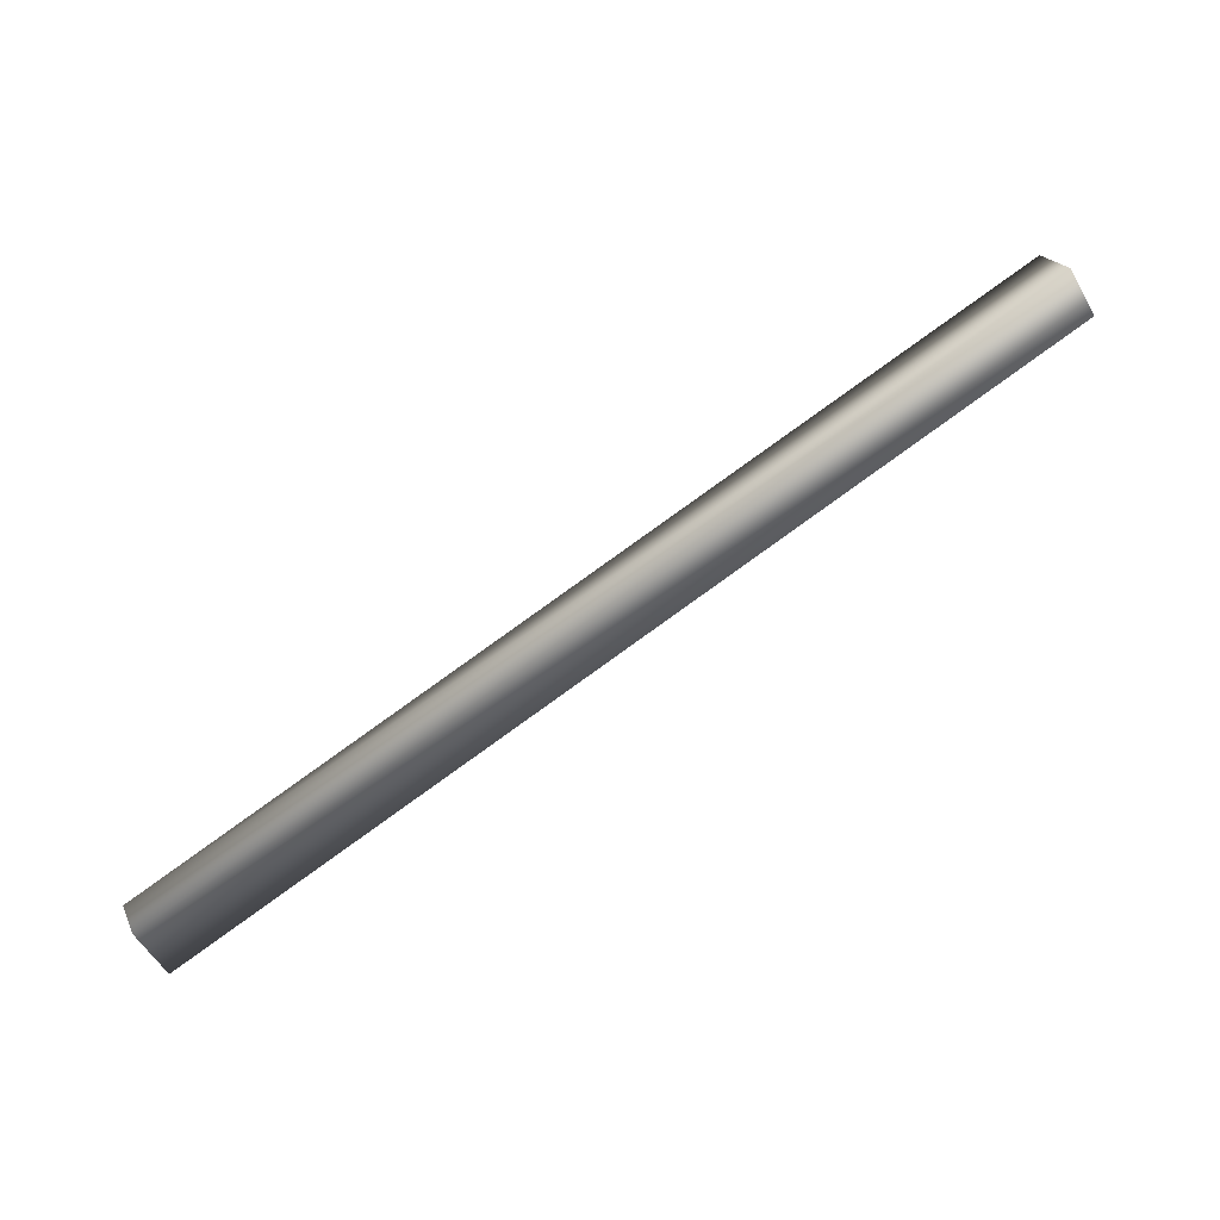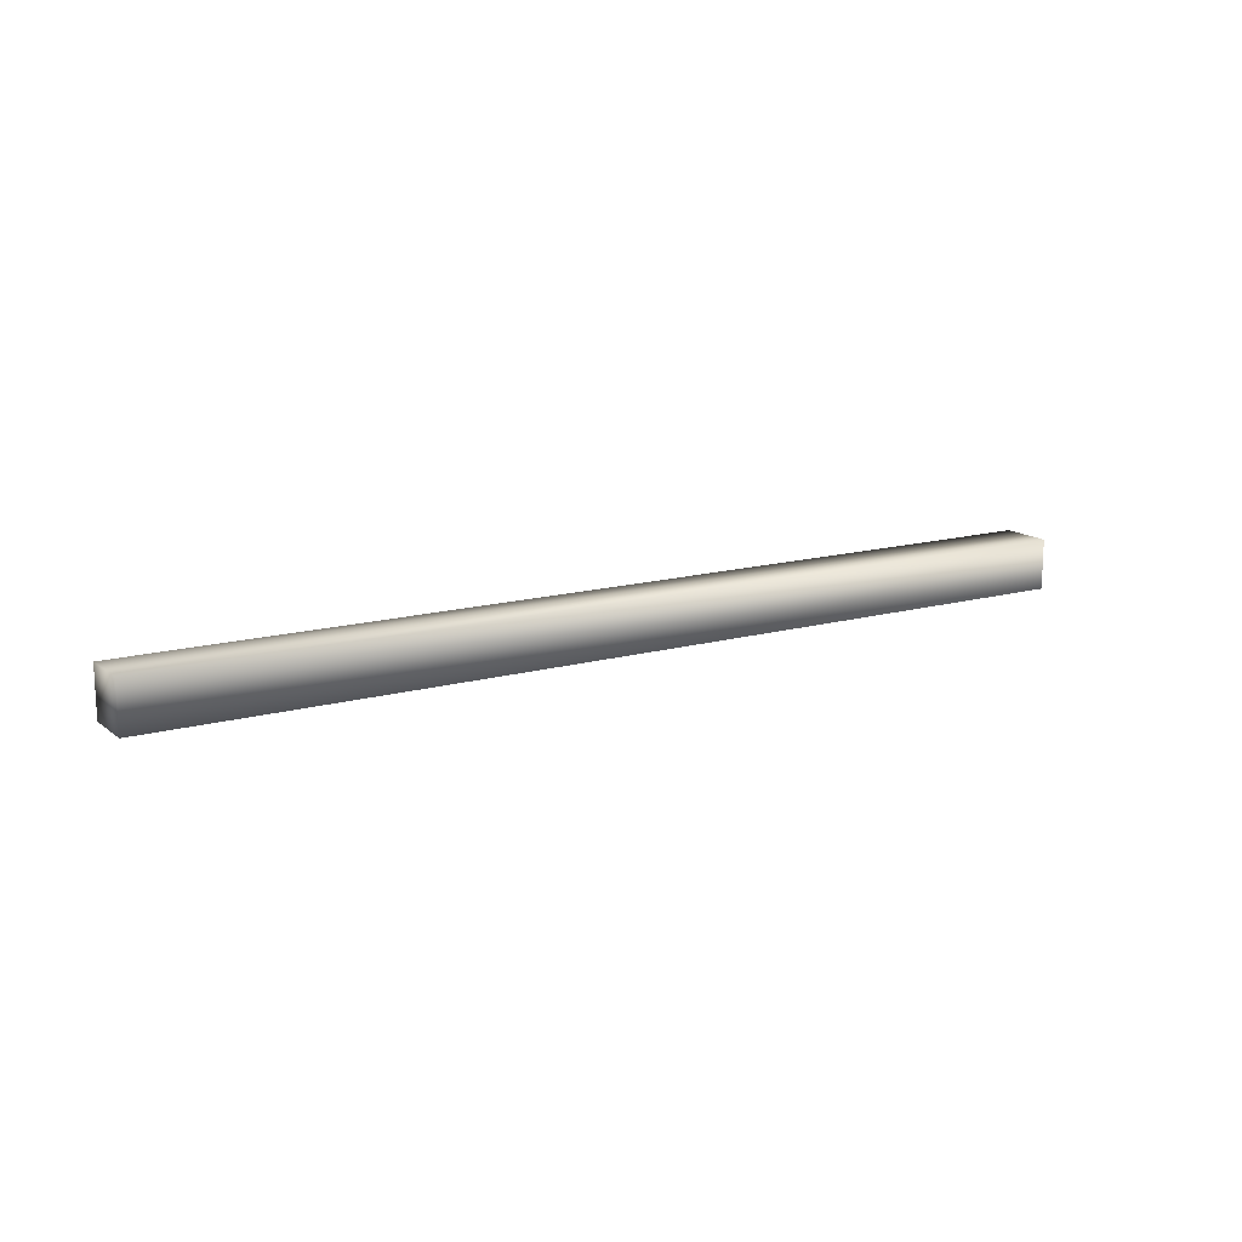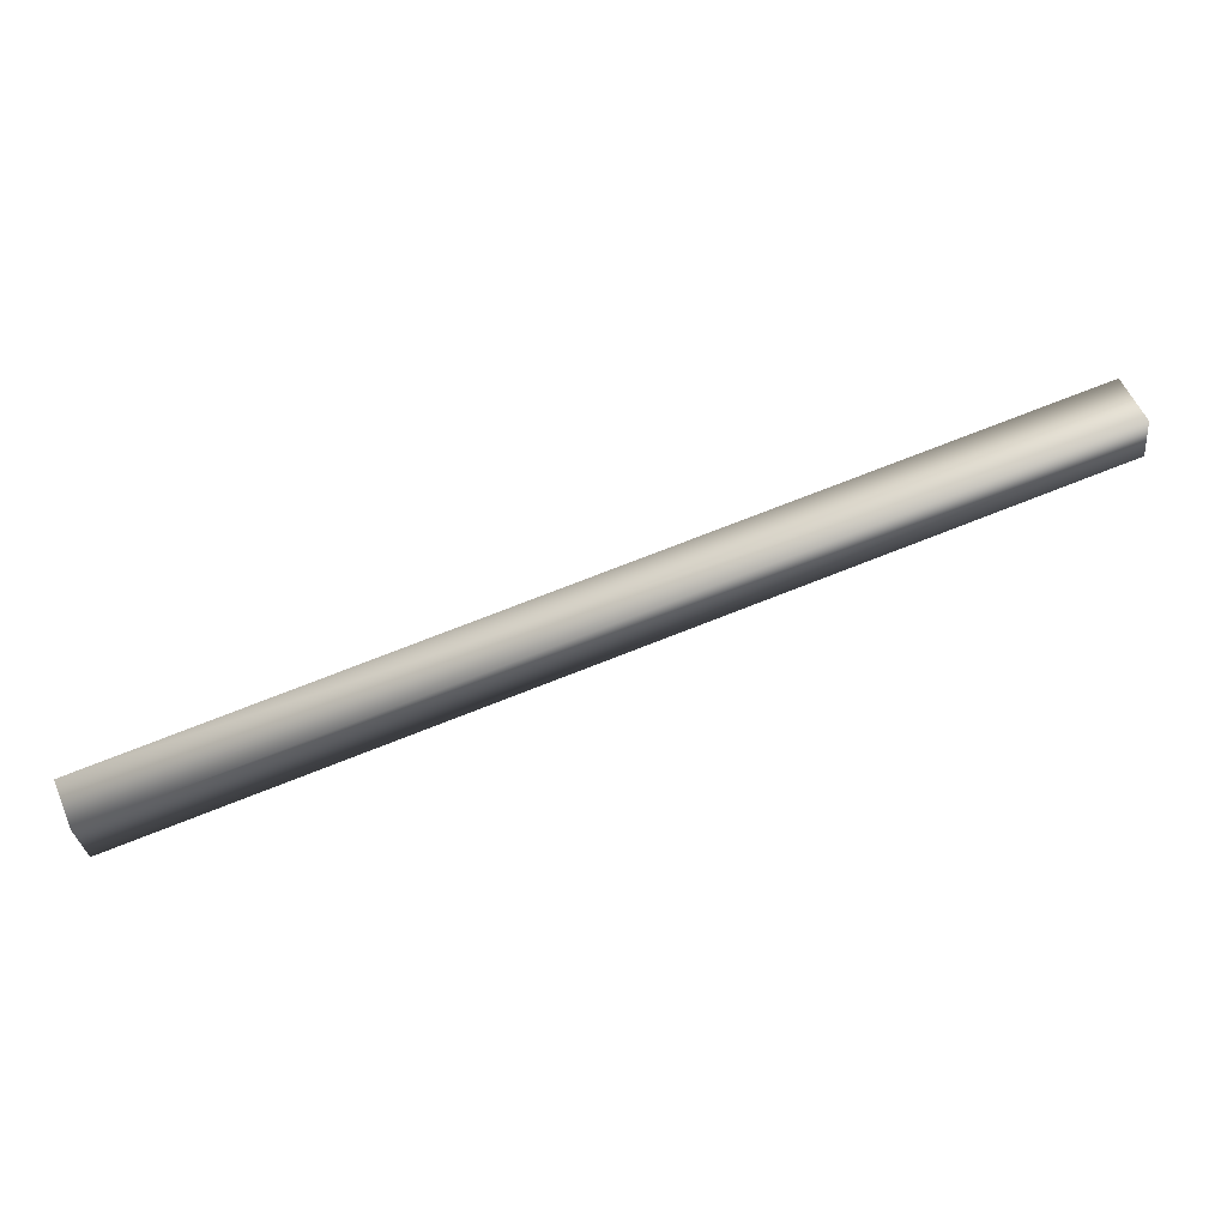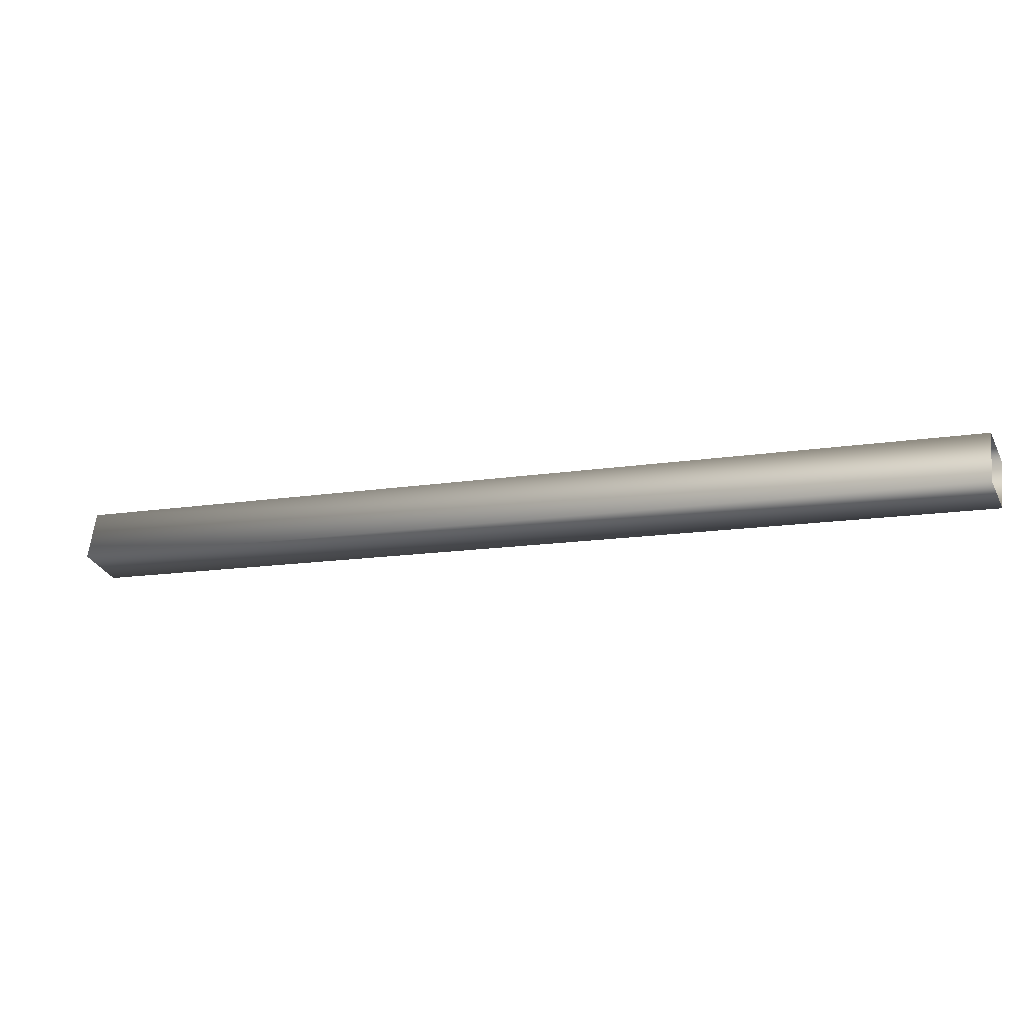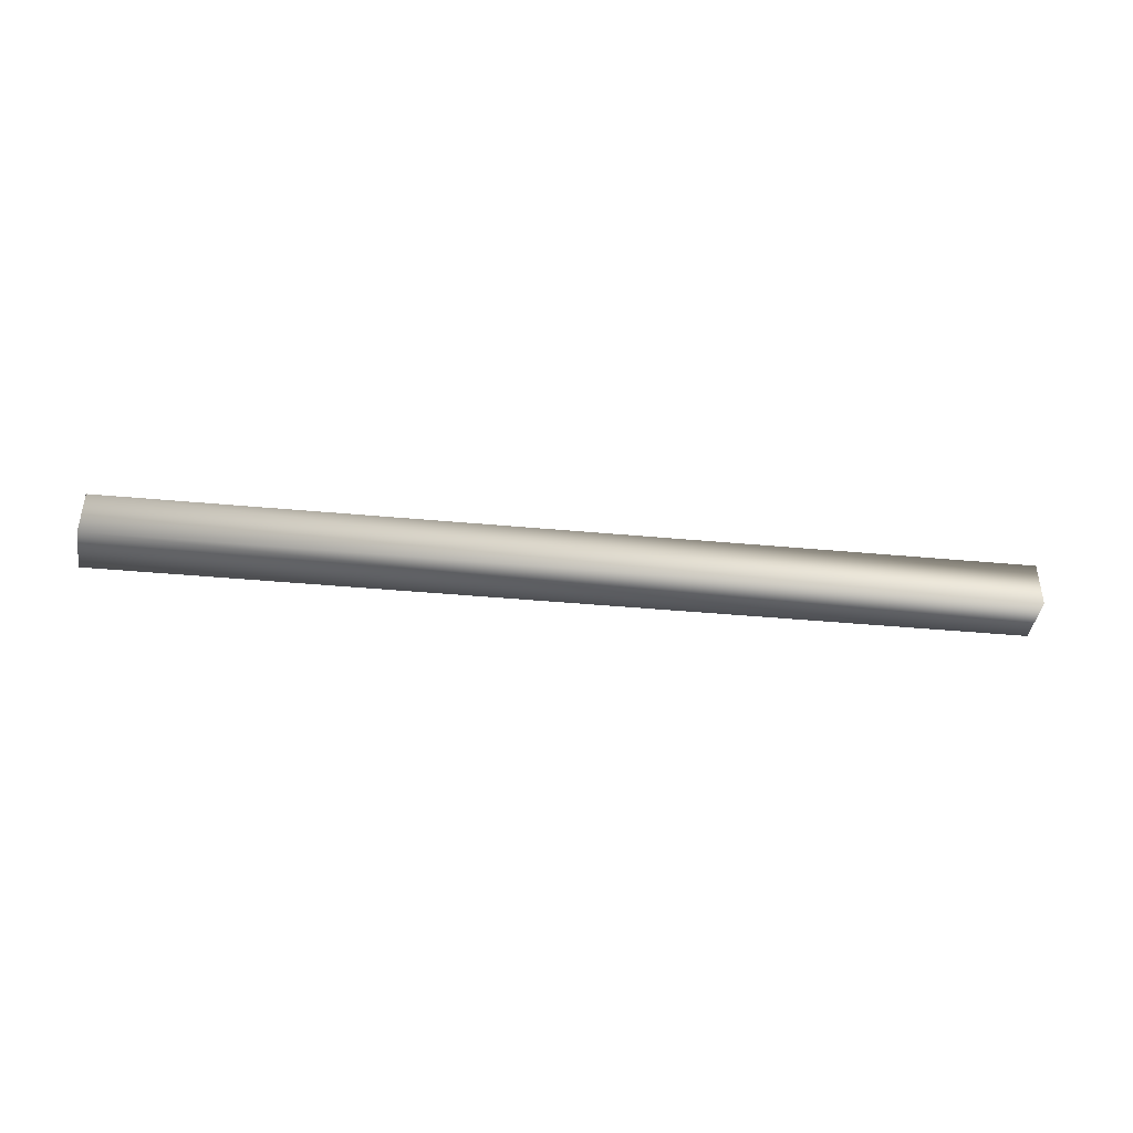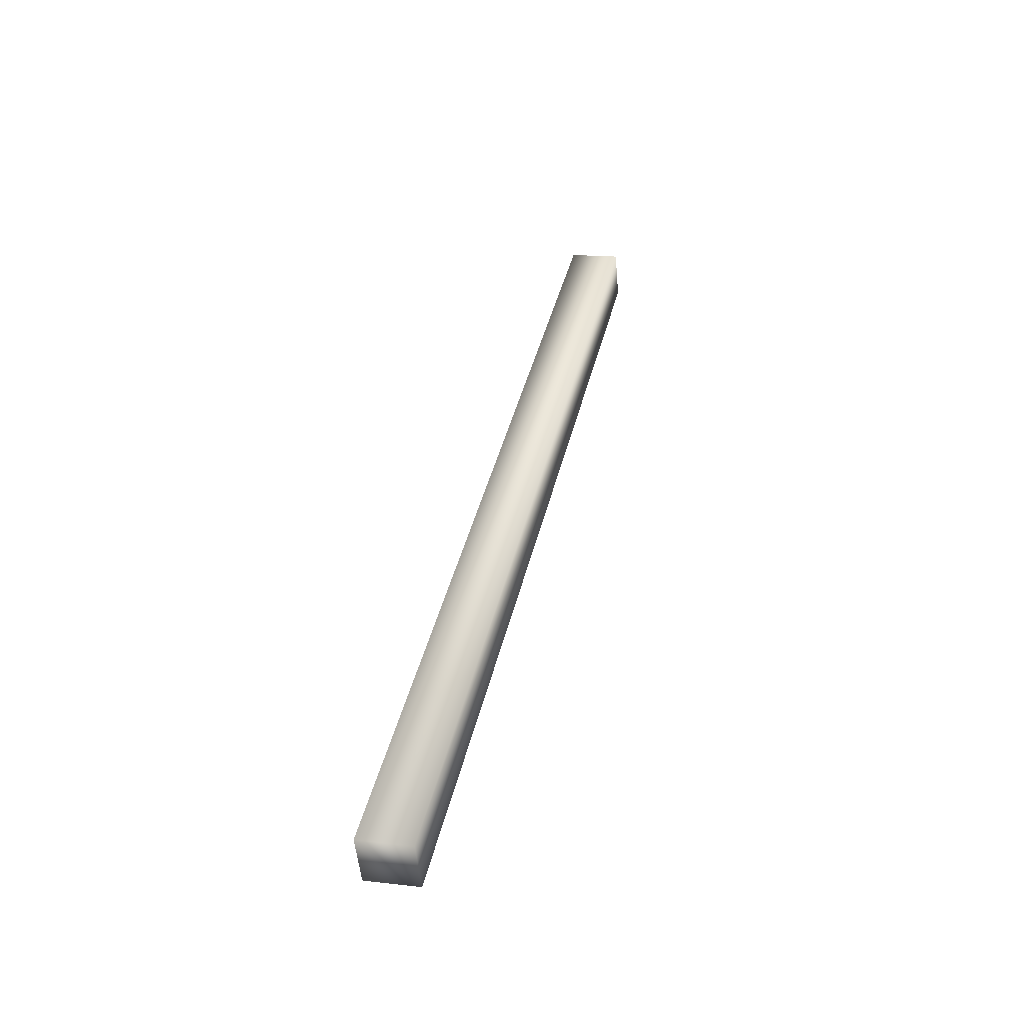
<metadata>
{"format":"obj","ext":"obj","renderer":"f3d","projection":"perspective","resolution":1024,"background":"white","views":[{"elev":-56.4,"azim":-150.3,"up":"+Z"},{"elev":15.3,"azim":170.2,"up":"+Y"},{"elev":-31.5,"azim":-173.3,"up":"+Z"},{"elev":61.2,"azim":-173.9,"up":"+Z"},{"elev":-42.4,"azim":-166.0,"up":"+Y"},{"elev":17.0,"azim":103.0,"up":"+Z"}]}
</metadata>
<code>
g JailBrace103
v -8336 -1108 3887
v -8352 -1108 3850
v -8352 -1068 3850
v -8336 -1068 3887
v -9037 -1108 4146
v -9053 -1108 4109
v -8352 -1108 3850
v -8336 -1108 3887
v -9053 -1068 4109
v -8352 -1068 3850
v -9037 -1068 4146
v -8336 -1068 3887
v -9037 -1068 4146
v -8336 -1068 3887
f 3 1 2
f 1 3 4
f 11 12 9
f 10 9 12
f 9 10 6
f 7 6 10
f 6 7 5
f 8 5 7
f 5 8 13
f 14 13 8

</code>
